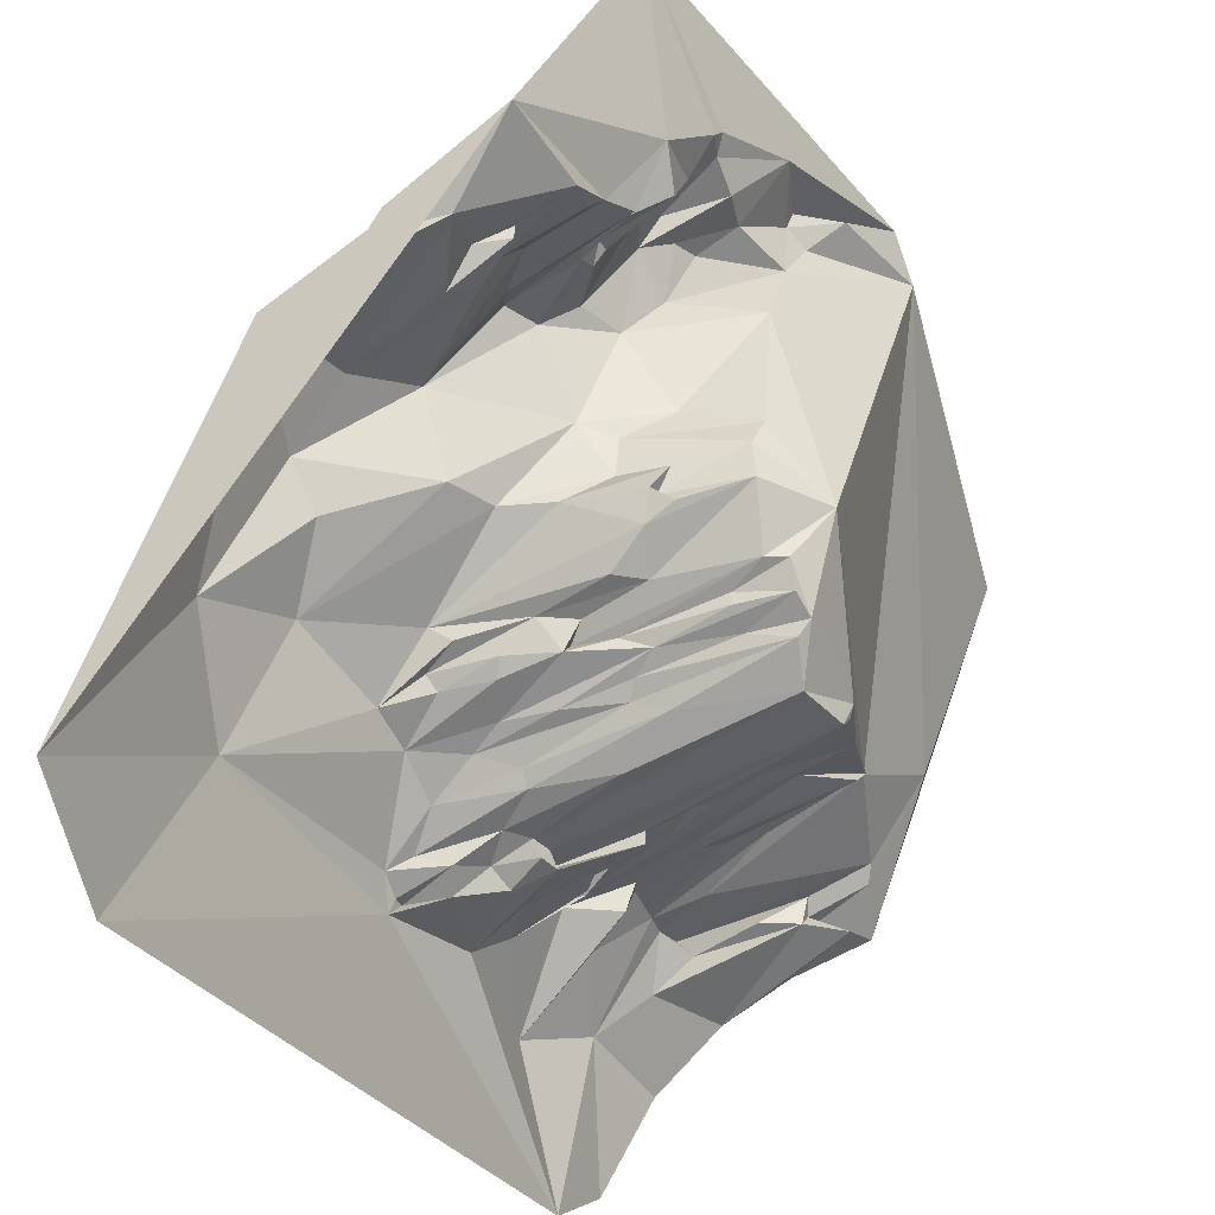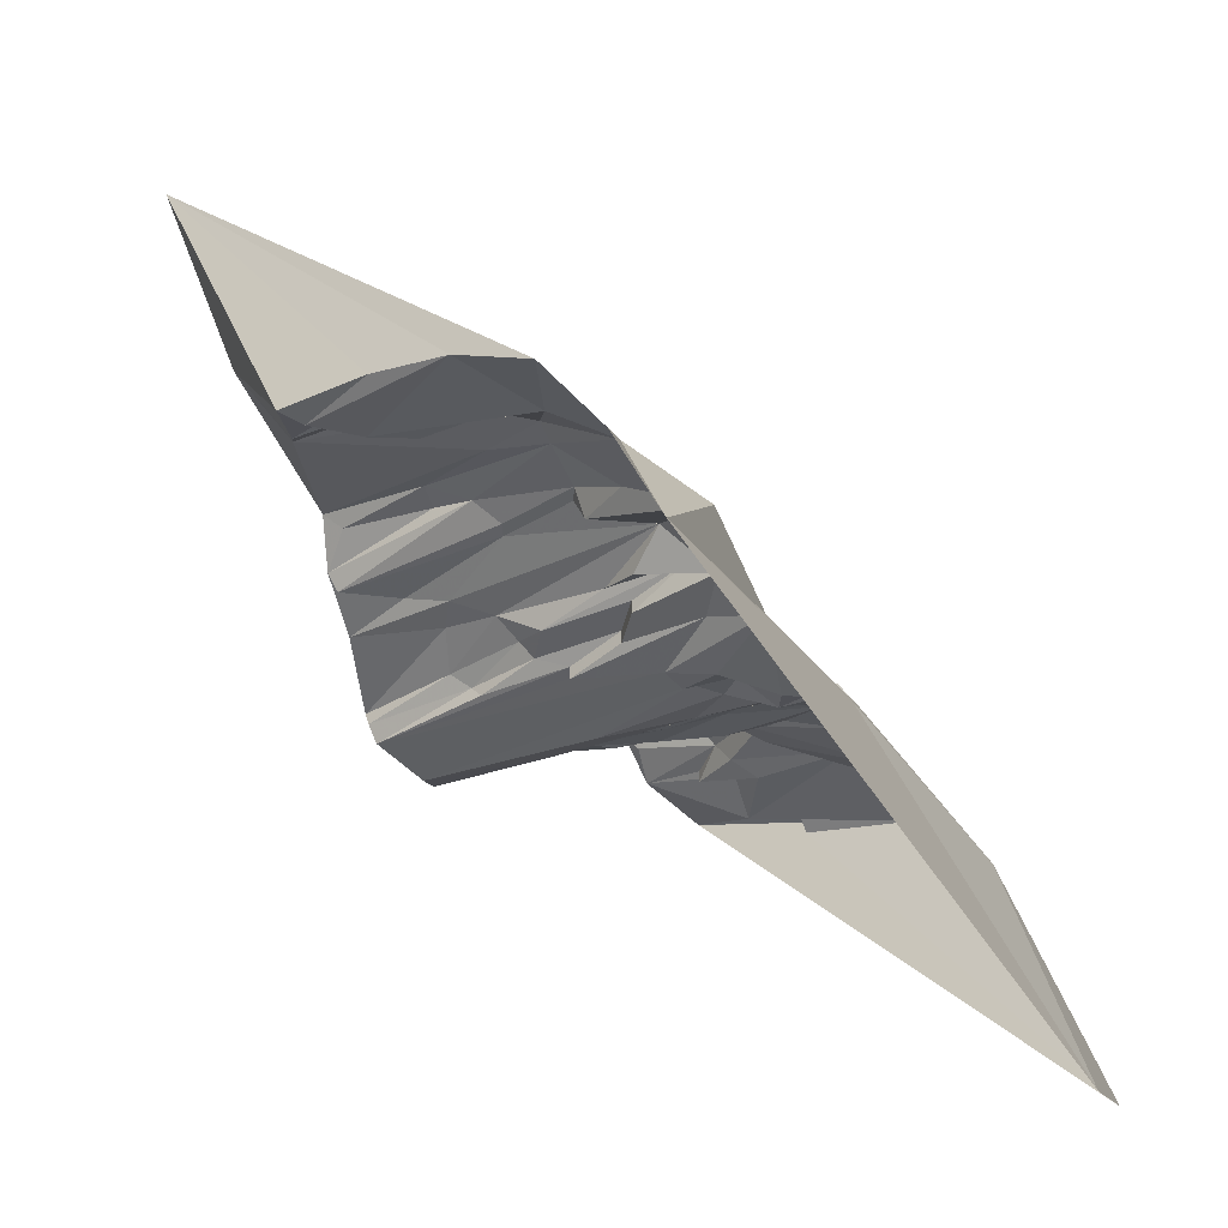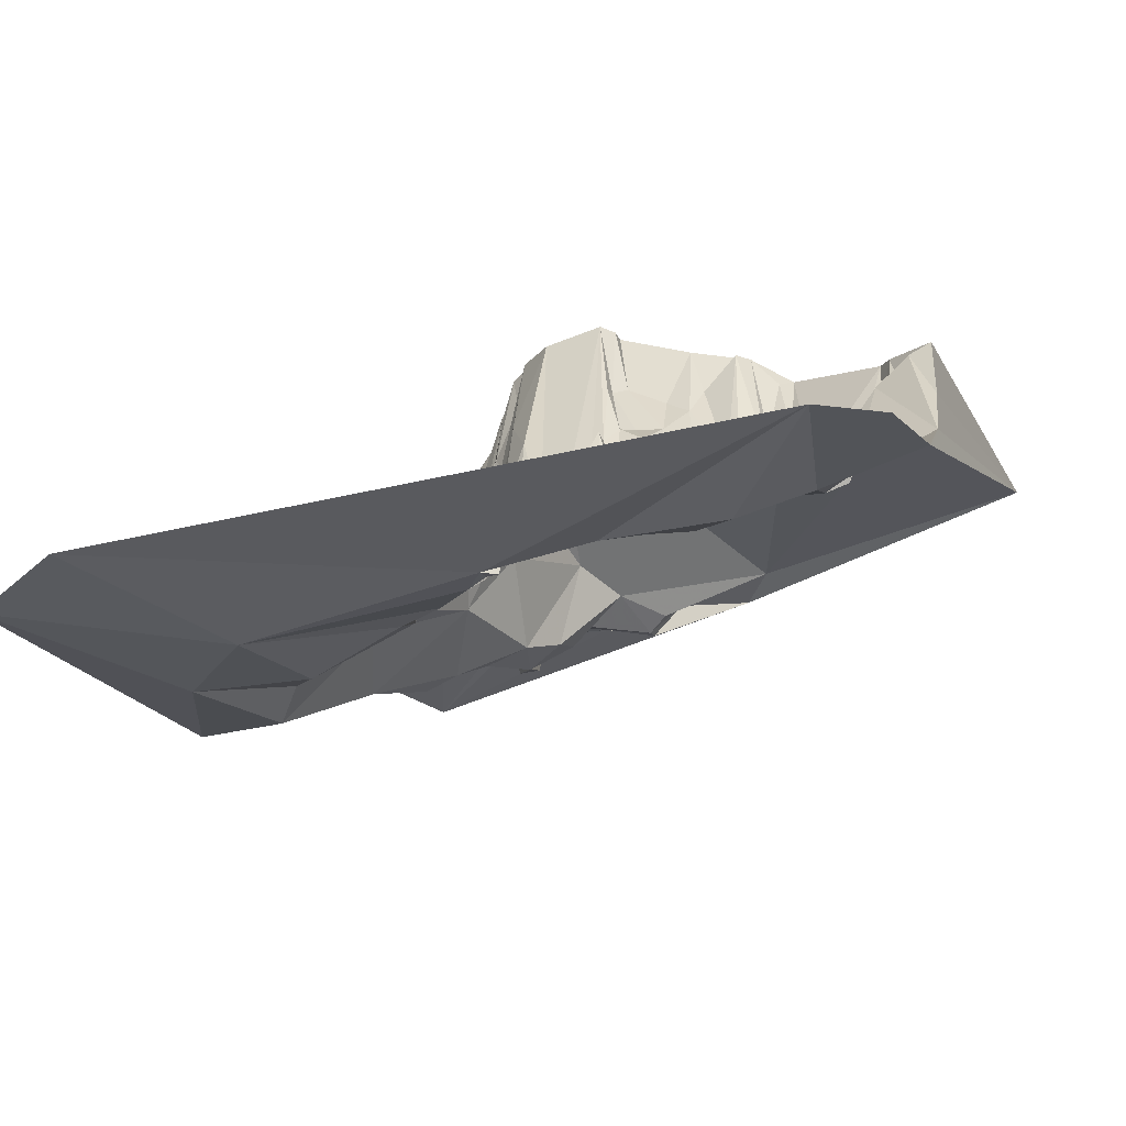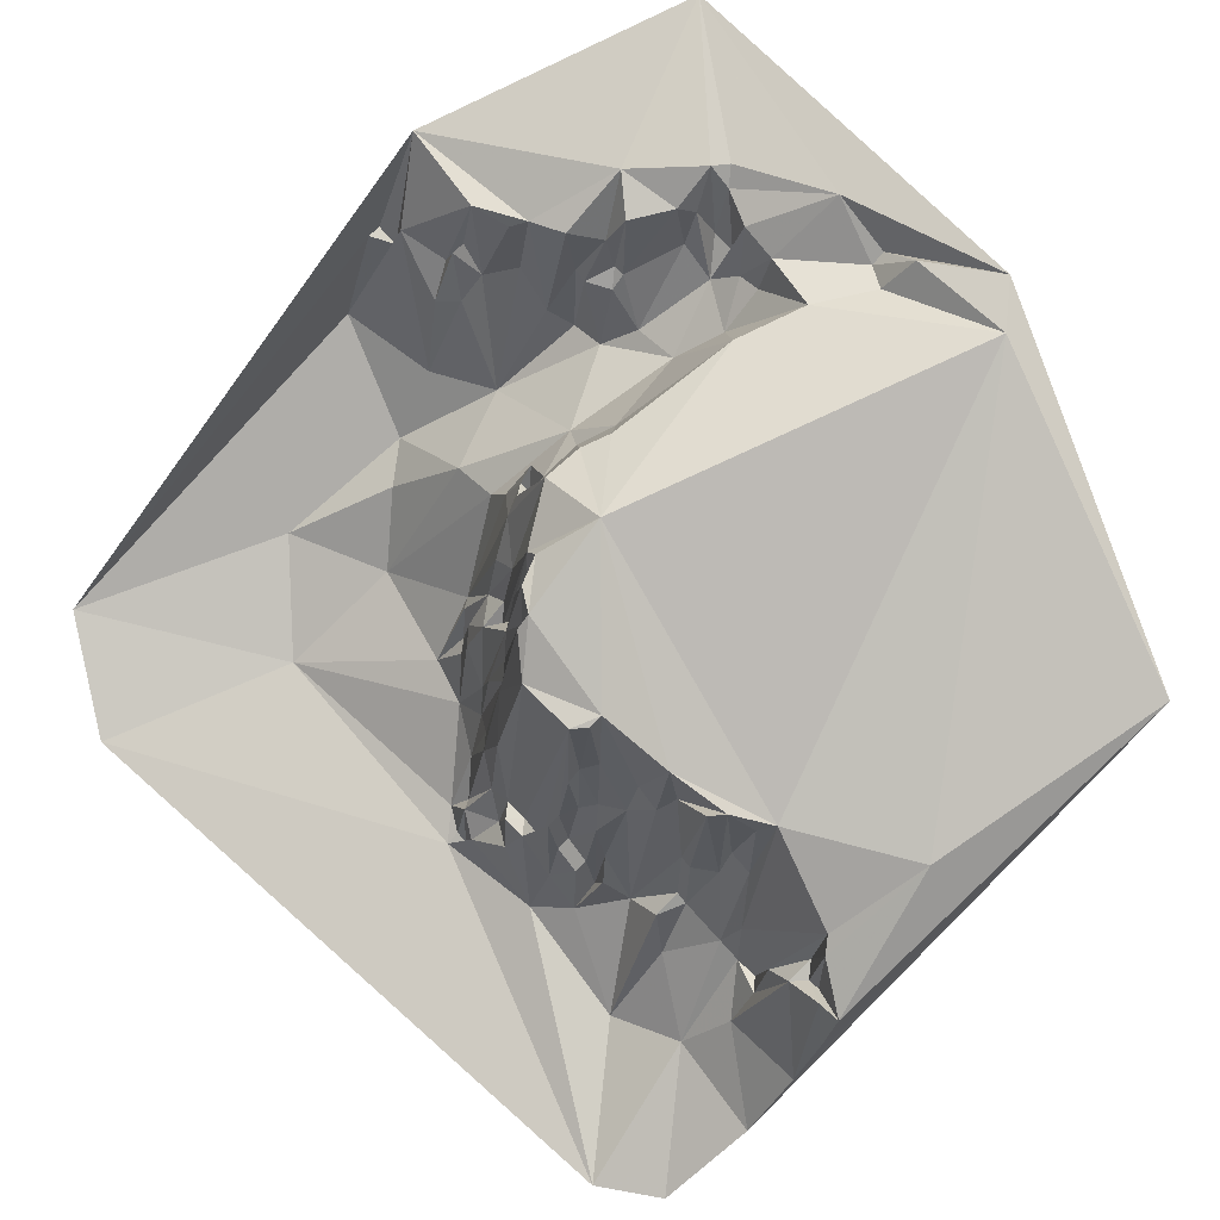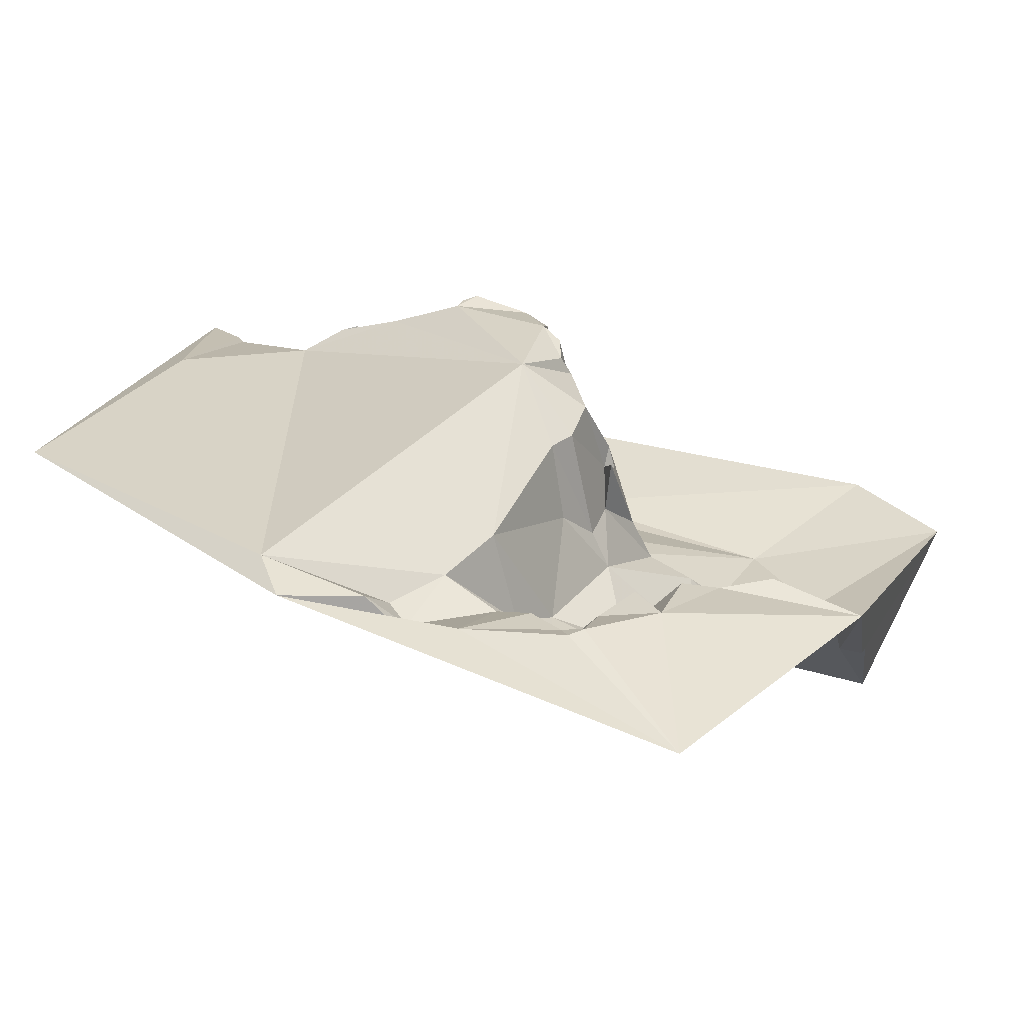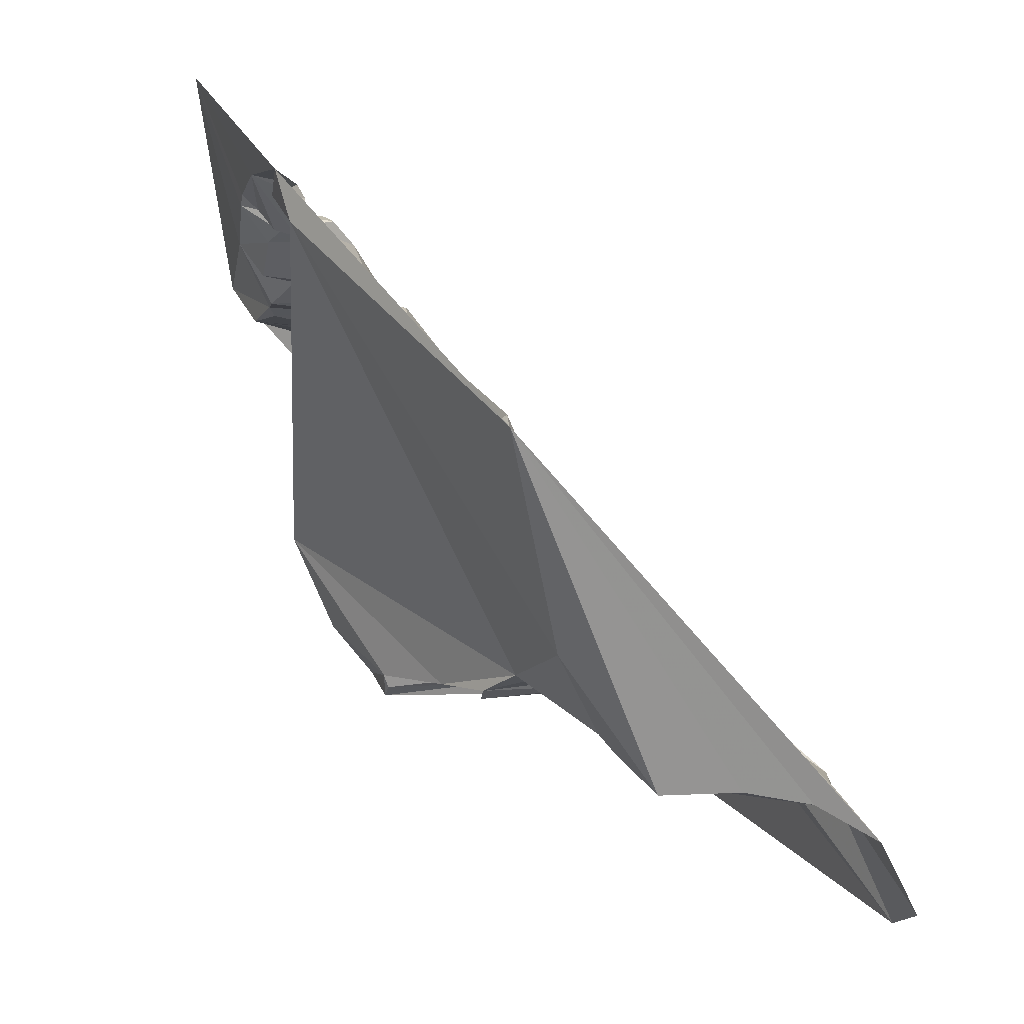
<metadata>
{"format":"obj","ext":"obj","renderer":"f3d","projection":"perspective","resolution":1024,"background":"white","views":[{"elev":-39.4,"azim":-58.4,"up":"+Y"},{"elev":-45.8,"azim":122.9,"up":"+Y"},{"elev":-44.1,"azim":21.0,"up":"+Z"},{"elev":72.3,"azim":46.2,"up":"+Z"},{"elev":47.9,"azim":-159.4,"up":"+Z"},{"elev":20.4,"azim":67.4,"up":"+Y"}]}
</metadata>
<code>
v 1721 166 1207
v 930.5 950.7 2303
v 446.1 467.8 1305
v 38.24 1283 2165
v 420.6 1132 1724
v 1211 1735 2376
v 1874 679.1 1864
v 1364 618.7 1439
v 1160 648.9 2178
v 1338 739.4 2115
v 1287 528.2 1373
v 905 588.5 1438
v 38.24 1041 1640
v 956 709.3 2197
v 803 648.9 1445
v 1593 709.3 1637
v 1874 467.8 1344
v 1542 830 2030
v 854 830 2187
v 1007 588.5 1798
v 1211 467.8 1327
v 650.1 1524 2052
v 267.7 1856 2298
v 1160 558.4 1529
v 420.6 1343 2181
v 1185 558.4 1737
v 1211 679.1 1980
v 1185 709.3 2189
v 548.1 1615 2283
v 420.6 1283 1904
v 242.2 1253 2170
v 650.1 1132 1912
v 471.6 1313 1864
v 1899 1494 2190
v 12.75 196.2 1300
v 1746 739.4 1788
v 1491 739.4 1739
v 1440 739.4 2065
v 1415 709.3 1725
v 777.5 950.7 2220
v 675.6 799.8 1575
v 650.1 950.7 1878
v 1874 588.5 1509
v 1644 498 1337
v 1211 588.5 1613
v 1109 498 1485
v 1007 467.8 1308
v 1007 558.4 1531
v 1797 980.9 2048
v 1364 739.4 1975
v 905 709.3 1882
v 828.5 769.6 1792
v 803 739.4 1792
v 1491 769.6 1822
v 1466 769.6 2071
v 1670 679.1 1521
v 1746 679.1 1773
v 1211 528.2 1443
v 1032 648.9 2164
v 777.5 1041 2214
v 701 1373 1981
v 828.5 1403 2238
v 1746 769.6 1936
v 522.6 1373 2029
v 1262 618.7 1747
v 1287 588.5 1436
v 1262 558.4 1560
v 1287 679.1 1827
v 1695 588.5 1448
v 497.1 950.7 1734
v 293.2 950.7 1531
v 267.7 1071 1662
v 471.6 739.4 1431
v 752 1464 2051
v 879.5 1554 2251
v 650.1 1585 2100
v 573.6 1645 2287
v 675.6 1585 2246
v 548.1 1313 1891
v 1313 588.5 1524
v 981.5 498 1438
v 930.5 498 1320
v 701 1554 2103
v 1695 679.1 1700
v 930.5 739.4 2100
v 956 739.4 2226
v 905 769.6 2223
v 879.5 799.8 2105
v 1262 588.5 1560
v 1032 467.8 1403
v 905 1705 2246
v 1211 558.4 1613
v 344.1 1283 1994
v 726.5 890.4 2015
v 267.7 45.27 1237
v 981.5 437.6 1295
v 752 1585 2219
v 1619 679.1 1511
v 1440 618.7 1538
v 1466 679.1 1544
v 777.5 709.3 1665
v 752 709.3 1551
v 293.2 1222 1968
v 293.2 1162 1931
v 1287 709.3 1938
v 1517 799.8 2002
v 1287 618.7 1598
v 752 830 1924
v 803 830 1977
v 803 799.8 1831
v 599.1 1585 2105
v 1542 769.6 1806
v 701 980.9 2086
v 701 1011 1966
v 879.5 830 2229
v 930.5 679.1 1857
v 956 648.9 1923
v 879.5 648.9 1546
v 1874 648.9 1675
v 497.1 1434 2222
v 497.1 1403 2057
v 471.6 1343 2035
v 471.6 1403 2139
v 420.6 1494 2253
v 344.1 1313 2164
v 1185 648.9 1949
v 1185 679.1 2180
v 1695 648.9 1548
v 1491 437.6 1257
v 752 799.8 1763
v 777.5 1735 2324
v 905 1735 2262
v 1134 528.2 1574
v 1109 558.4 1572
v 1440 709.3 1711
v 114.7 1162 1995
v 89.22 1162 1891
v 216.7 1192 1966
v 242.2 1132 1896
v 242.2 1192 2039
v 242.2 1222 2039
v 599.1 1615 2259
v 318.7 1283 2144
v 752 739.4 1685
v 701 679.1 1452
v 726.5 739.4 1539
v 726.5 950.7 2040
v 1848 256.5 1227
v 38.24 1132 1898
v 701 769.6 1617
v 573.6 1554 2202
v 573.6 1524 2101
v 548.1 1524 2222
v 599.1 950.7 1772
v 1185 588.5 1737
v 1185 618.7 1927
v 1211 618.7 1795
v 1338 709.3 1894
v 930.5 618.7 1624
v 956 588.5 1620
v 956 528.2 1367
v 981.5 467.8 1310
v 752 1554 2121
v 1491 588.5 1432
v 1568 679.1 1523
v 854 769.6 1880
v 879.5 739.4 1941
v 752 1162 2073
v 803 1102 2230
v 446.1 1343 2053
v 599.1 1373 1954
v 522.6 1403 2057
v 701 950.7 2040
v 369.6 860.2 1542
v 242.2 648.9 1393
v 879.5 769.6 2105
v 38.24 1162 1898
v 879.5 679.1 1731
v 854 679.1 1619
v 1440 679.1 1562
v 1772 739.4 1915
v 1797 709.3 1784
v 1823 679.1 1843
v 726.5 920.5 2079
v 1236 648.9 1812
v 701 1102 1977
v 1772 709.3 1773
v 1083 528.2 1569
v 1058 558.4 1566
v 1058 528.2 1472
v 981.5 1735 2341
v 1134 1826 2380
v 956 1675 2262
f 96 95 1
f 18 6 2
f 192 6 34
f 3 95 96
f 95 3 35
f 49 7 34
f 6 49 34
f 49 6 18
f 148 44 1
f 10 18 2
f 28 10 2
f 174 70 71
f 70 174 73
f 82 3 96
f 3 145 73
f 145 41 73
f 21 96 1
f 148 17 44
f 4 124 23
f 71 72 13
f 175 3 73
f 174 175 73
f 3 175 35
f 175 13 35
f 175 71 13
f 175 174 71
f 63 49 18
f 17 69 44
f 191 6 192
f 191 193 6
f 6 62 2
f 41 94 42
f 177 137 4
f 177 4 35
f 137 136 4
f 136 31 4
f 31 136 138
f 136 137 13
f 72 136 13
f 162 82 96
f 162 81 82
f 81 161 82
f 82 15 3
f 15 145 3
f 179 15 118
f 15 179 101
f 49 181 7
f 63 181 49
f 16 63 18
f 63 16 56
f 43 69 17
f 43 17 34
f 193 75 6
f 75 62 6
f 62 75 74
f 62 169 2
f 169 62 168
f 169 60 2
f 62 61 168
f 61 62 74
f 125 124 4
f 31 125 4
f 61 32 168
f 19 115 2
f 110 52 19
f 150 130 41
f 150 146 130
f 145 150 41
f 146 150 145
f 102 146 145
f 102 15 101
f 15 102 145
f 146 144 130
f 144 102 101
f 102 144 146
f 130 108 41
f 108 94 41
f 94 173 42
f 108 109 94
f 109 110 19
f 13 149 35
f 149 177 35
f 137 149 13
f 177 149 137
f 136 139 138
f 139 136 72
f 104 139 72
f 21 90 96
f 116 159 117
f 159 116 118
f 85 87 167
f 51 85 167
f 12 15 82
f 15 12 118
f 12 159 118
f 161 12 82
f 36 63 56
f 36 181 63
f 10 55 18
f 50 55 10
f 16 98 56
f 98 16 165
f 98 165 44
f 69 98 44
f 112 16 18
f 112 37 165
f 16 112 165
f 105 10 28
f 7 119 34
f 119 43 34
f 183 119 7
f 119 183 43
f 22 61 74
f 61 22 171
f 77 131 23
f 131 192 23
f 79 61 171
f 79 32 61
f 139 140 138
f 140 139 104
f 32 5 70
f 5 104 72
f 79 5 32
f 70 5 71
f 5 72 71
f 143 125 31
f 114 154 42
f 32 154 114
f 154 32 70
f 154 41 42
f 41 154 73
f 154 70 73
f 186 114 60
f 186 32 114
f 32 186 168
f 186 169 168
f 169 186 60
f 88 115 19
f 115 88 87
f 110 53 52
f 53 144 101
f 179 53 101
f 53 179 167
f 114 147 60
f 9 59 134
f 24 9 134
f 59 9 28
f 9 127 28
f 48 161 81
f 162 47 81
f 47 90 81
f 47 162 96
f 90 47 96
f 46 90 21
f 116 178 118
f 178 116 51
f 178 179 118
f 179 178 167
f 178 51 167
f 59 14 117
f 14 116 117
f 116 14 51
f 14 85 51
f 37 100 165
f 165 164 44
f 100 164 165
f 164 100 99
f 11 80 66
f 8 80 11
f 55 106 18
f 106 112 18
f 75 163 74
f 163 75 97
f 131 78 97
f 132 191 192
f 131 132 192
f 75 91 97
f 91 131 97
f 91 132 131
f 91 75 193
f 191 91 193
f 132 91 191
f 64 79 171
f 64 122 79
f 103 140 104
f 103 143 31
f 5 103 104
f 87 176 167
f 88 176 87
f 113 147 114
f 147 113 173
f 113 114 42
f 173 113 42
f 184 173 94
f 184 147 173
f 60 40 2
f 147 40 60
f 184 40 147
f 40 19 2
f 40 109 19
f 109 40 94
f 40 184 94
f 127 27 28
f 27 105 28
f 105 27 68
f 27 185 68
f 126 9 156
f 9 126 127
f 126 27 127
f 27 126 185
f 59 189 134
f 48 160 161
f 160 12 161
f 12 160 159
f 159 160 117
f 133 46 21
f 133 24 134
f 86 59 28
f 86 14 59
f 14 86 85
f 86 28 2
f 85 86 87
f 115 86 2
f 86 115 87
f 135 100 37
f 129 164 99
f 129 8 11
f 8 129 99
f 164 129 44
f 44 129 1
f 129 21 1
f 129 11 21
f 80 107 66
f 107 8 68
f 8 107 80
f 8 158 68
f 105 158 10
f 158 105 68
f 158 50 10
f 112 54 37
f 106 54 112
f 54 55 37
f 54 106 55
f 181 182 7
f 182 183 7
f 84 36 56
f 84 57 36
f 83 78 22
f 83 22 74
f 163 83 74
f 83 163 97
f 78 83 97
f 22 152 171
f 153 29 124
f 124 29 23
f 29 77 23
f 122 33 79
f 5 33 30
f 33 5 79
f 25 123 124
f 125 25 124
f 25 125 30
f 123 120 124
f 120 153 124
f 141 103 31
f 103 141 140
f 141 31 138
f 140 141 138
f 103 93 143
f 125 93 30
f 143 93 125
f 93 5 30
f 93 103 5
f 166 176 88
f 52 166 19
f 166 88 19
f 176 166 167
f 157 126 156
f 126 157 185
f 58 133 21
f 11 58 21
f 20 189 59
f 189 20 48
f 20 160 48
f 20 59 117
f 160 20 117
f 46 190 90
f 190 189 48
f 90 190 81
f 190 48 81
f 50 38 55
f 55 38 37
f 38 135 37
f 100 180 99
f 135 180 100
f 180 8 99
f 187 182 181
f 36 187 181
f 57 187 36
f 57 128 69
f 84 128 57
f 128 84 56
f 98 128 56
f 128 98 69
f 142 131 77
f 142 78 131
f 29 142 77
f 142 29 111
f 78 76 22
f 76 111 22
f 142 76 78
f 76 142 111
f 152 151 153
f 151 29 153
f 29 151 111
f 111 151 22
f 151 152 22
f 170 122 123
f 25 170 123
f 170 33 122
f 33 170 30
f 170 25 30
f 121 120 123
f 122 121 123
f 64 121 122
f 172 152 153
f 120 172 153
f 152 172 171
f 172 64 171
f 172 121 64
f 121 172 120
f 157 65 185
f 185 65 68
f 65 107 68
f 26 155 24
f 67 58 11
f 89 67 66
f 67 11 66
f 188 190 46
f 188 133 134
f 133 188 46
f 189 188 134
f 190 188 189
f 39 158 8
f 180 39 8
f 158 39 50
f 39 180 135
f 39 38 50
f 38 39 135
f 67 92 58
f 92 26 58
f 109 108 130
f 110 109 130
f 53 110 130
f 144 53 130
f 183 57 43
f 43 57 69
f 53 166 52
f 166 53 167
f 155 9 24
f 9 155 156
f 157 155 45
f 155 157 156
f 187 57 183
f 182 187 183
f 65 157 45
f 89 65 45
f 107 65 66
f 65 89 66
f 58 26 133
f 133 26 24
f 92 89 45
f 92 67 89
f 155 92 45
f 26 92 155

</code>
